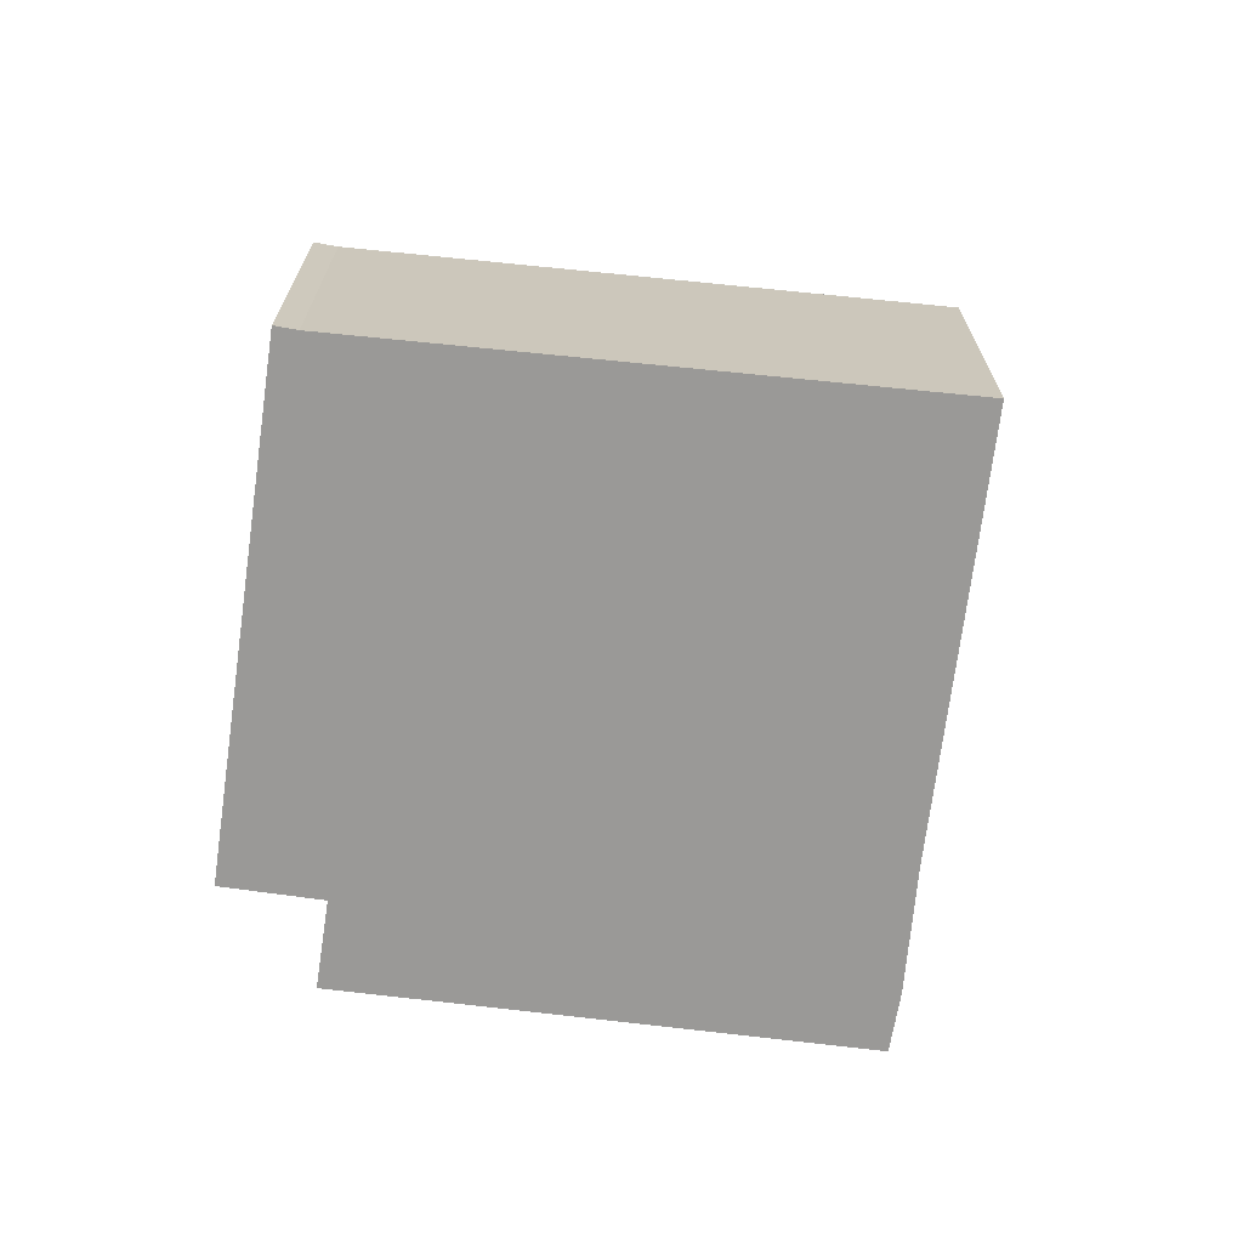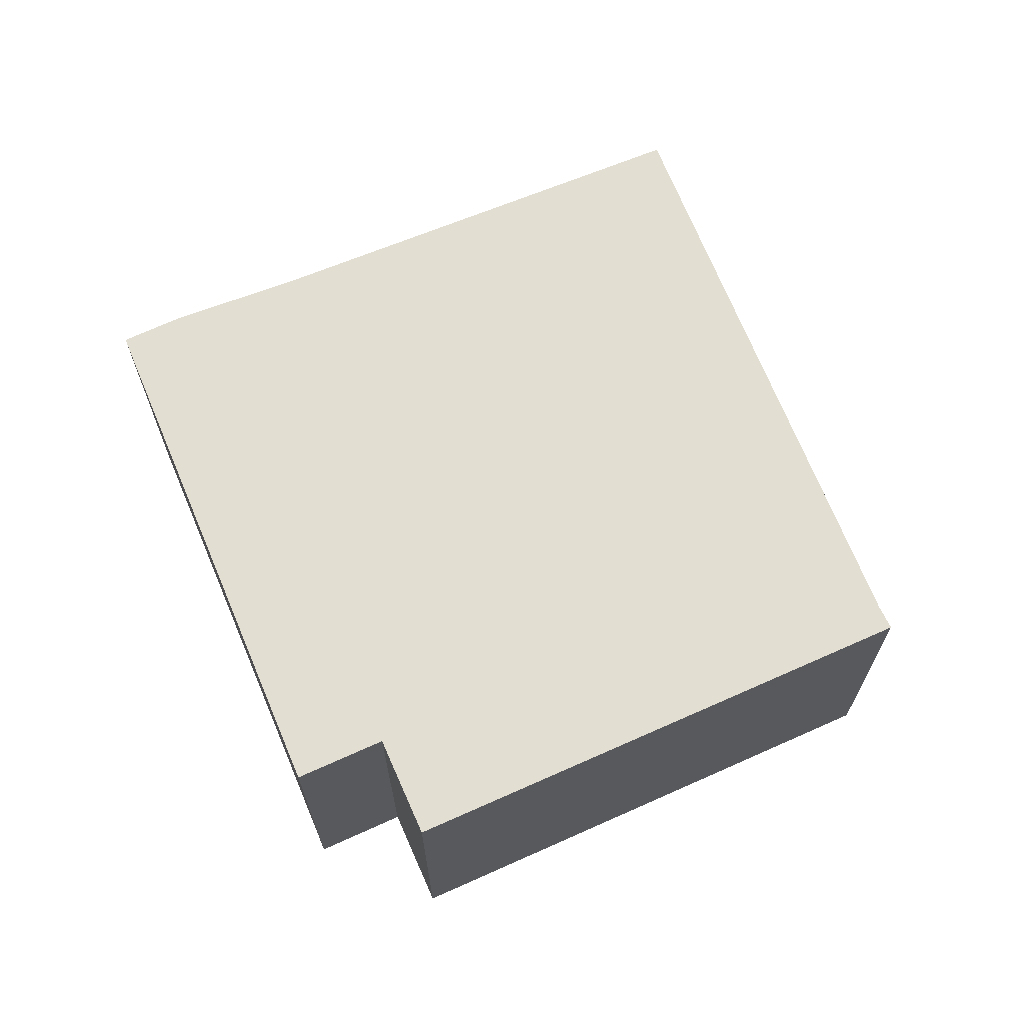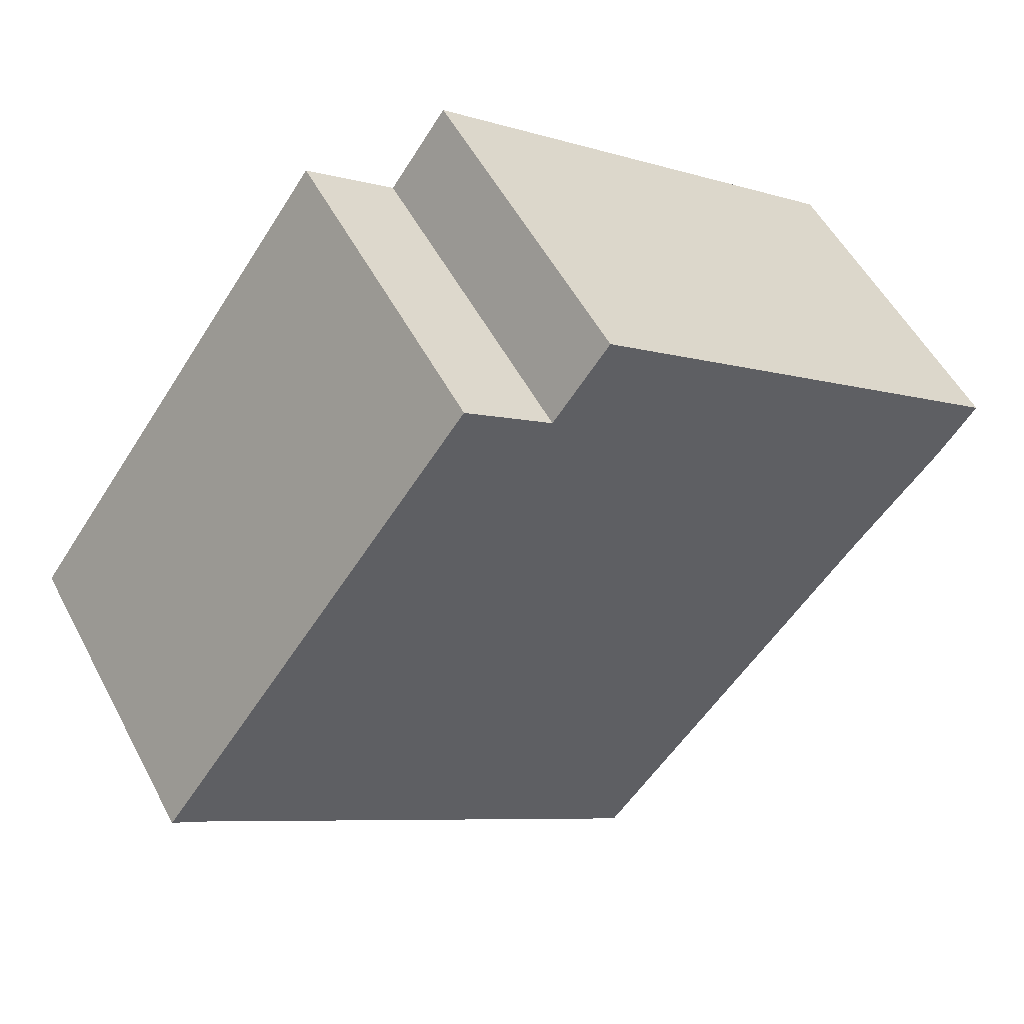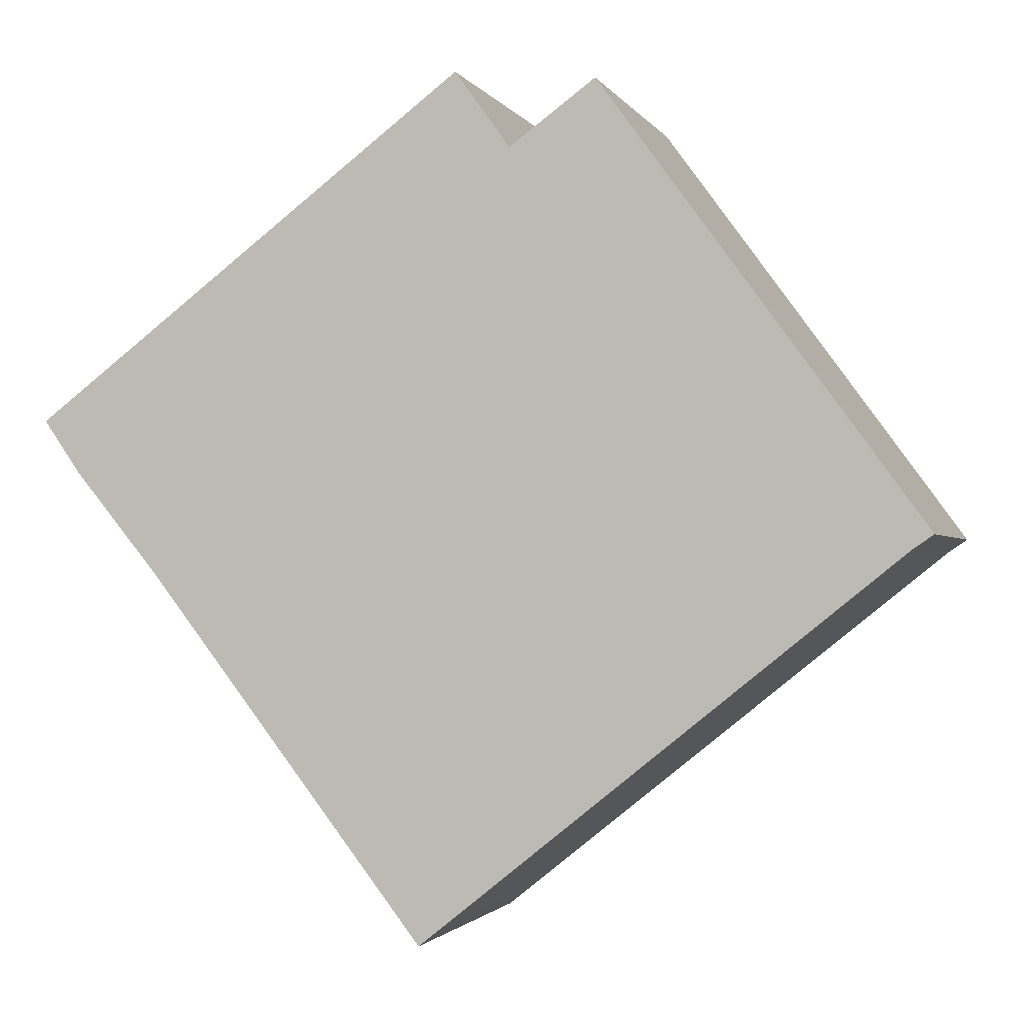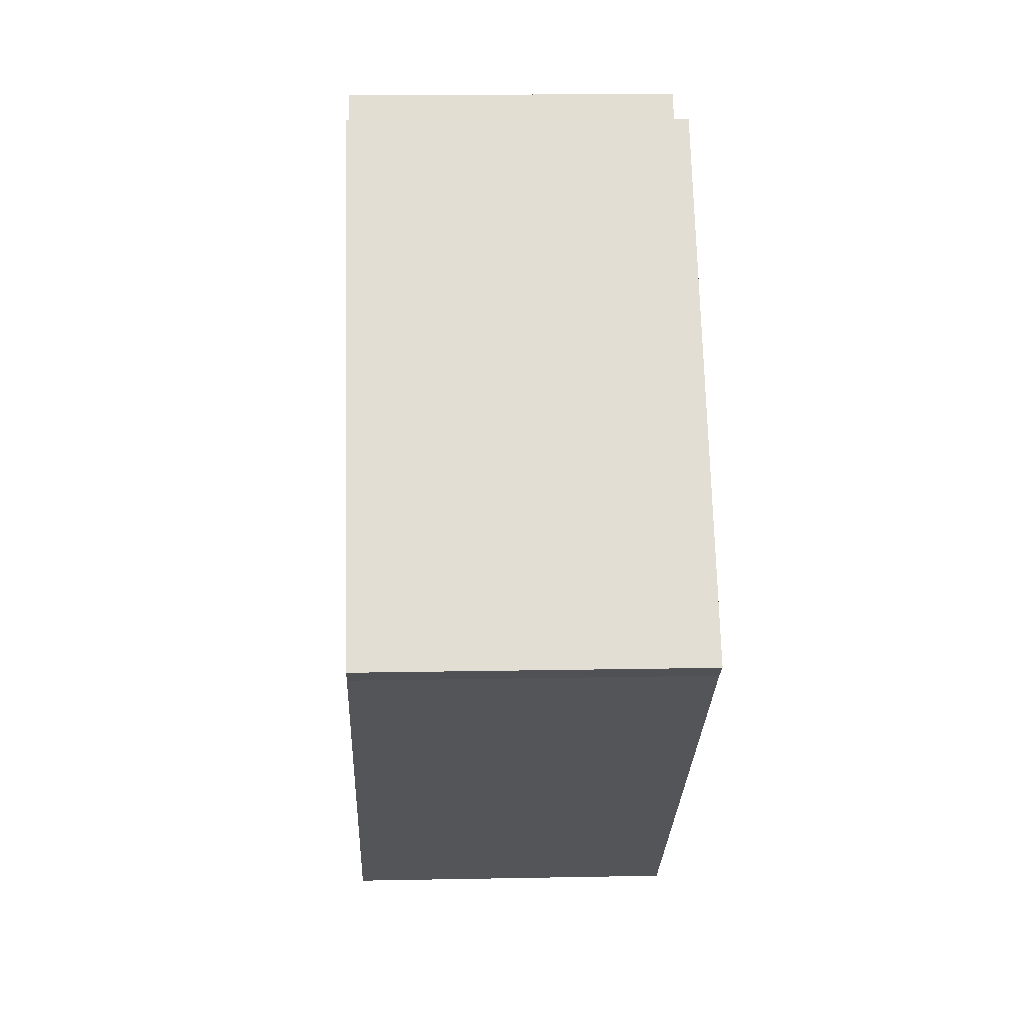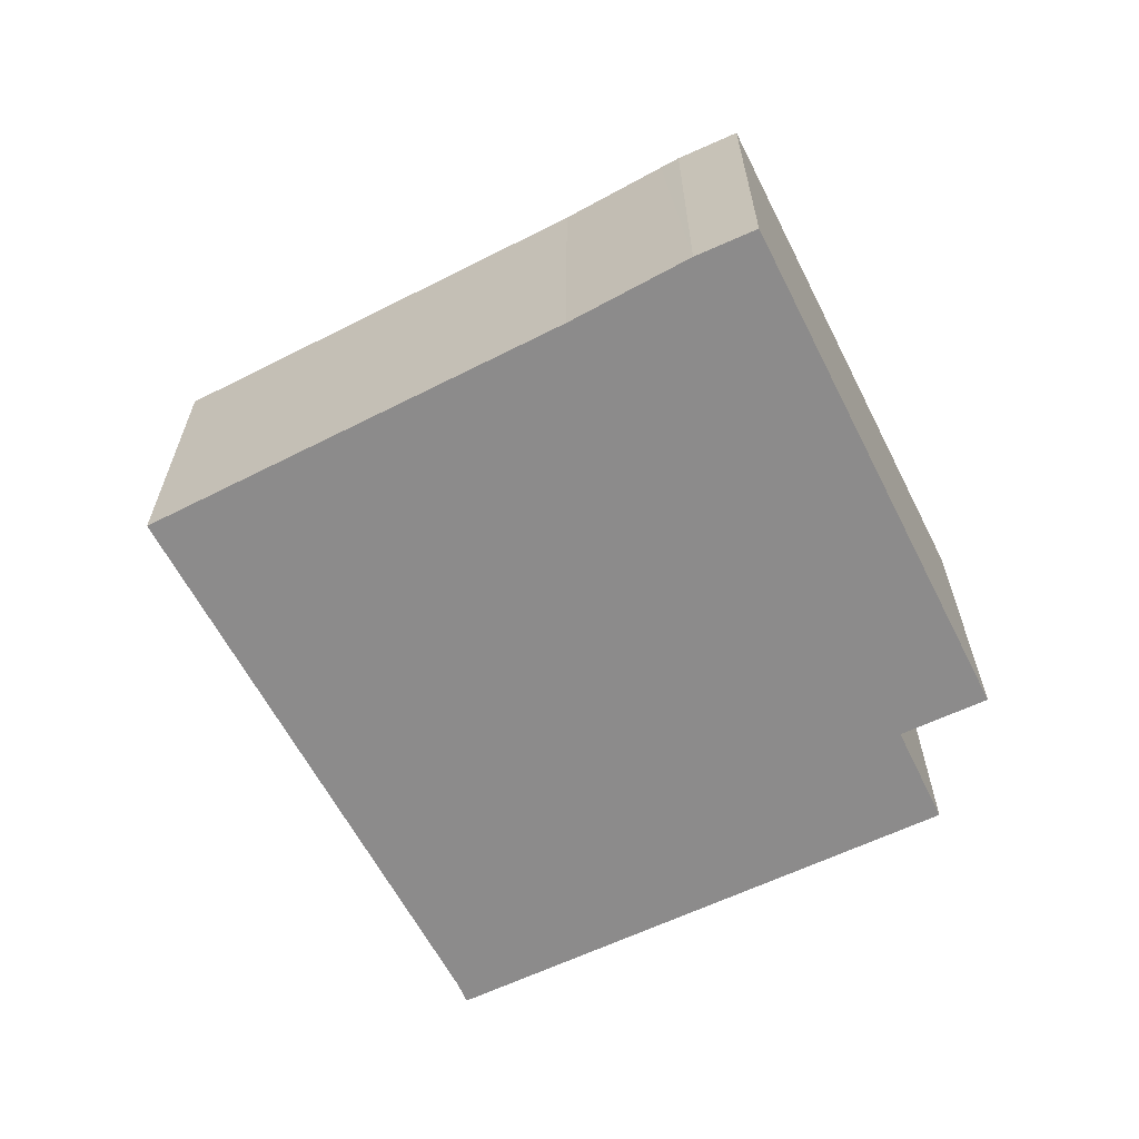
<metadata>
{"format":"obj","ext":"obj","renderer":"f3d","projection":"perspective","resolution":1024,"background":"white","views":[{"elev":-68.9,"azim":135.5,"up":"+Y"},{"elev":67.7,"azim":29.8,"up":"+Y"},{"elev":53.3,"azim":152.6,"up":"+Z"},{"elev":-1.6,"azim":16.0,"up":"+Z"},{"elev":13.9,"azim":87.5,"up":"+Z"},{"elev":-64.0,"azim":-100.6,"up":"+Y"}]}
</metadata>
<code>
v  0 3.812 2.334e-16
v  0.599 3.812 -0.823
v  0.443 3.812 -0.634
v  1.443 3.812 -1.847
v  5.182 3.812 3.946
v  4.75 3.812 -6.121
v  4.985 3.812 -5.933
v  5.834 3.812 3.041
v  10.4 3.812 -1.581
v  6.847 3.812 3.785
v  10.64 3.812 -1.421
v  0.443 3.882e-17 -0.634
v  0 0 0
v  0.599 5.039e-17 -0.823
v  1.443 1.131e-16 -1.847
v  4.75 3.748e-16 -6.121
v  5.182 -2.416e-16 3.946
v  5.834 -1.862e-16 3.041
v  6.847 -2.318e-16 3.785
v  10.64 8.701e-17 -1.421
v  10.4 9.681e-17 -1.581
v  4.985 3.633e-16 -5.933
g defaultobject
f 1 2 3
f 2 1 4
f 4 1 5
f 4 5 6
f 6 5 7
f 7 5 8
f 8 9 7
f 9 8 10
f 9 10 11
f 12 1 3
f 1 12 13
f 2 12 3
f 12 2 4
f 12 4 14
f 14 4 15
f 16 4 6
f 4 16 15
f 13 5 1
f 5 13 17
f 18 10 8
f 10 18 19
f 17 8 5
f 8 17 18
f 19 11 10
f 11 19 20
f 20 9 11
f 9 20 21
f 21 7 9
f 7 21 22
f 7 22 6
f 6 22 16
f 13 18 17
f 18 13 22
f 22 13 15
f 22 15 16
f 15 13 14
f 14 13 12
f 18 20 19
f 20 18 21
f 21 18 22

</code>
